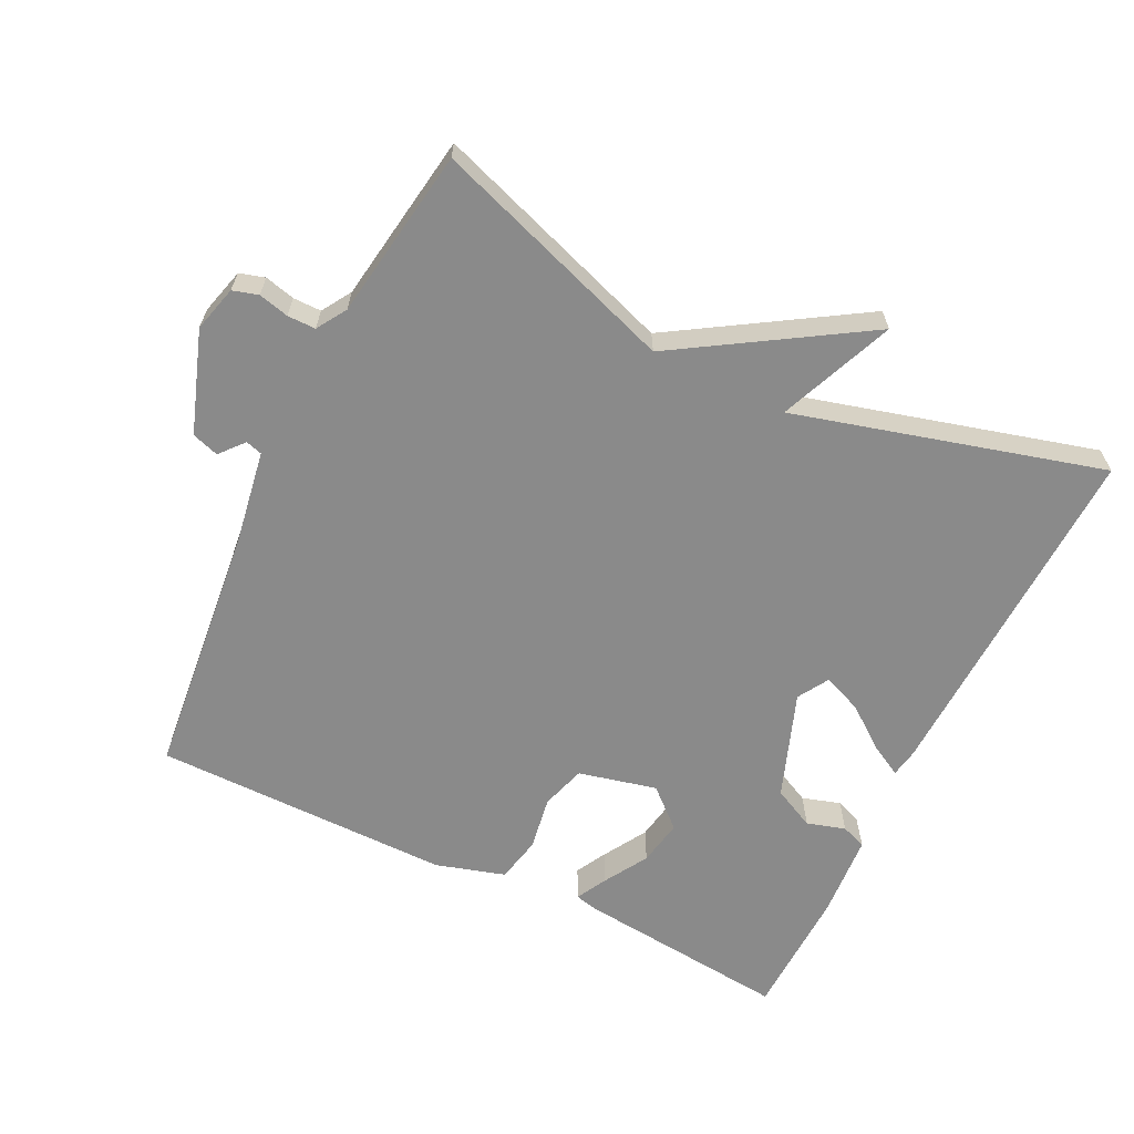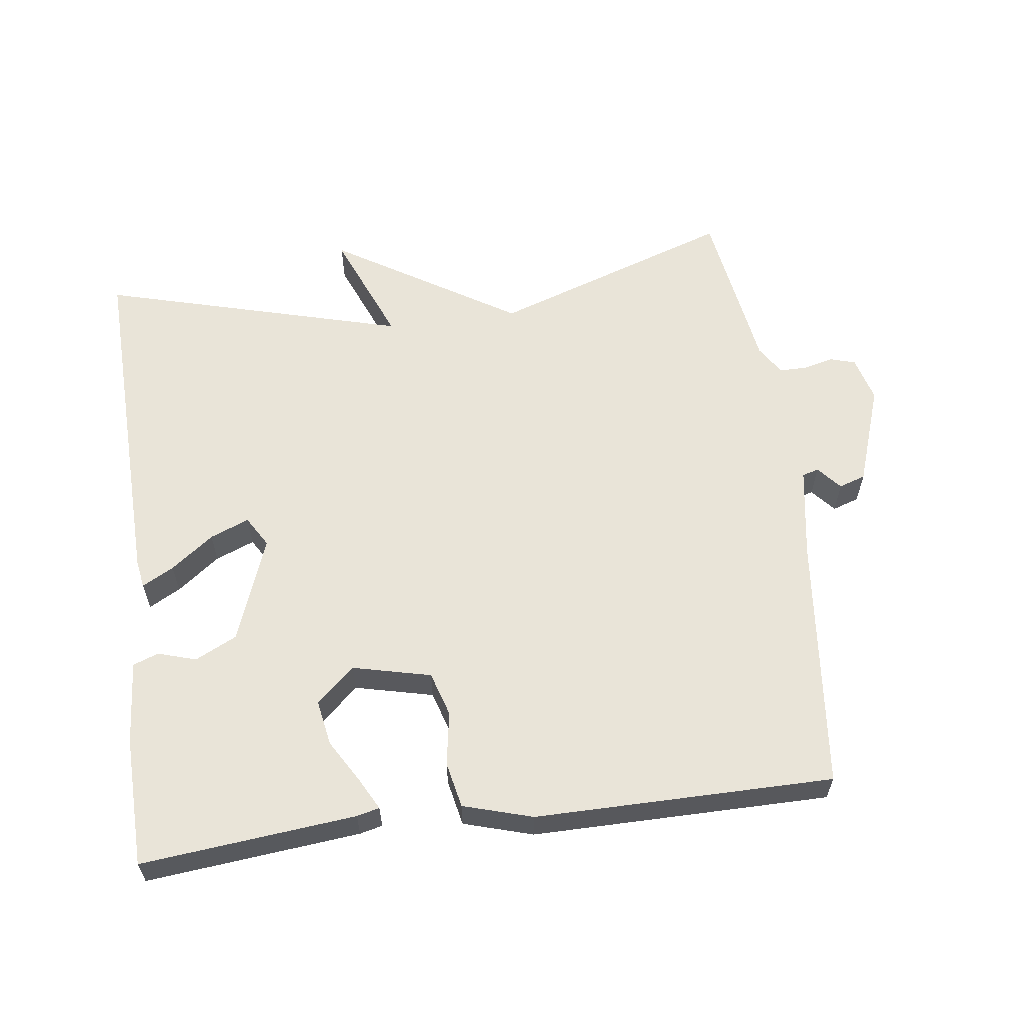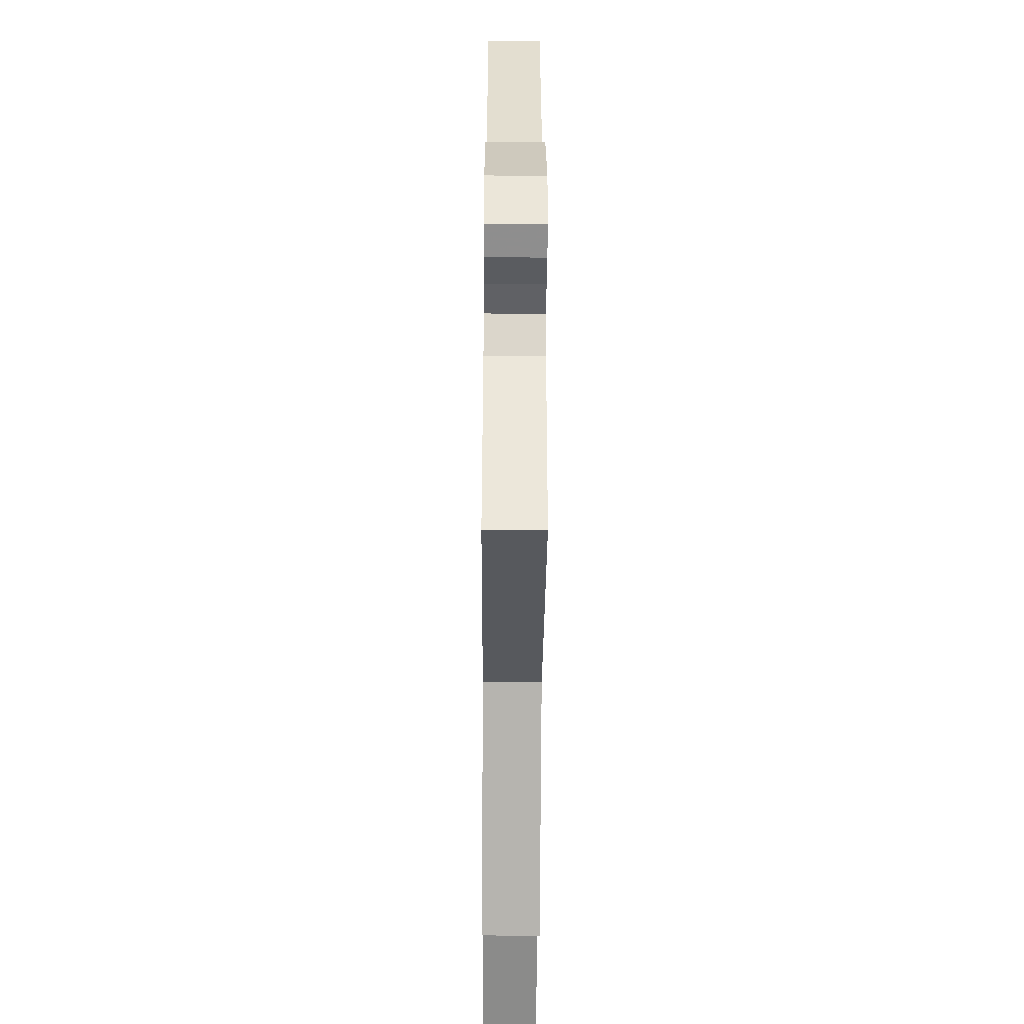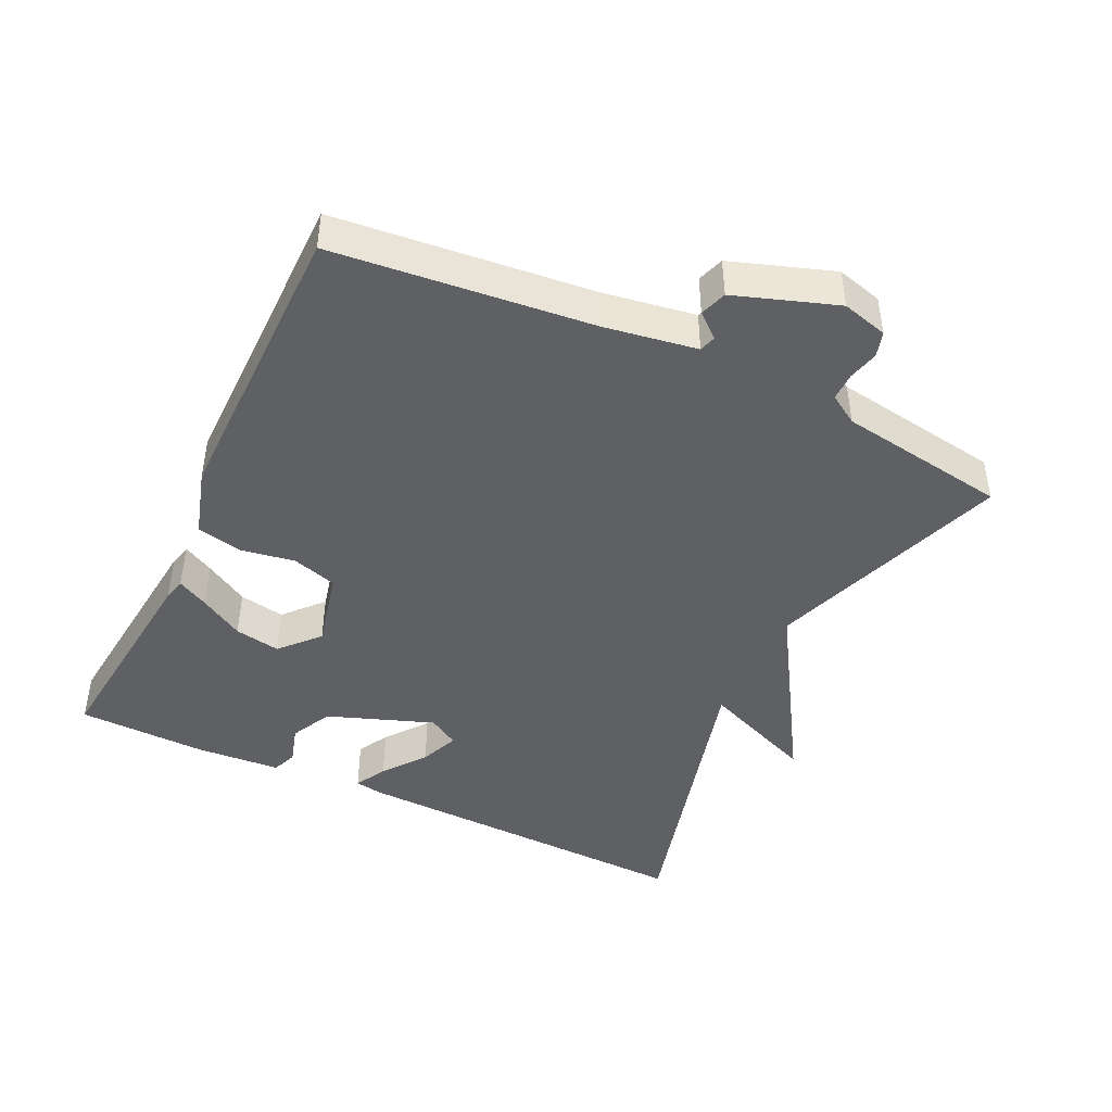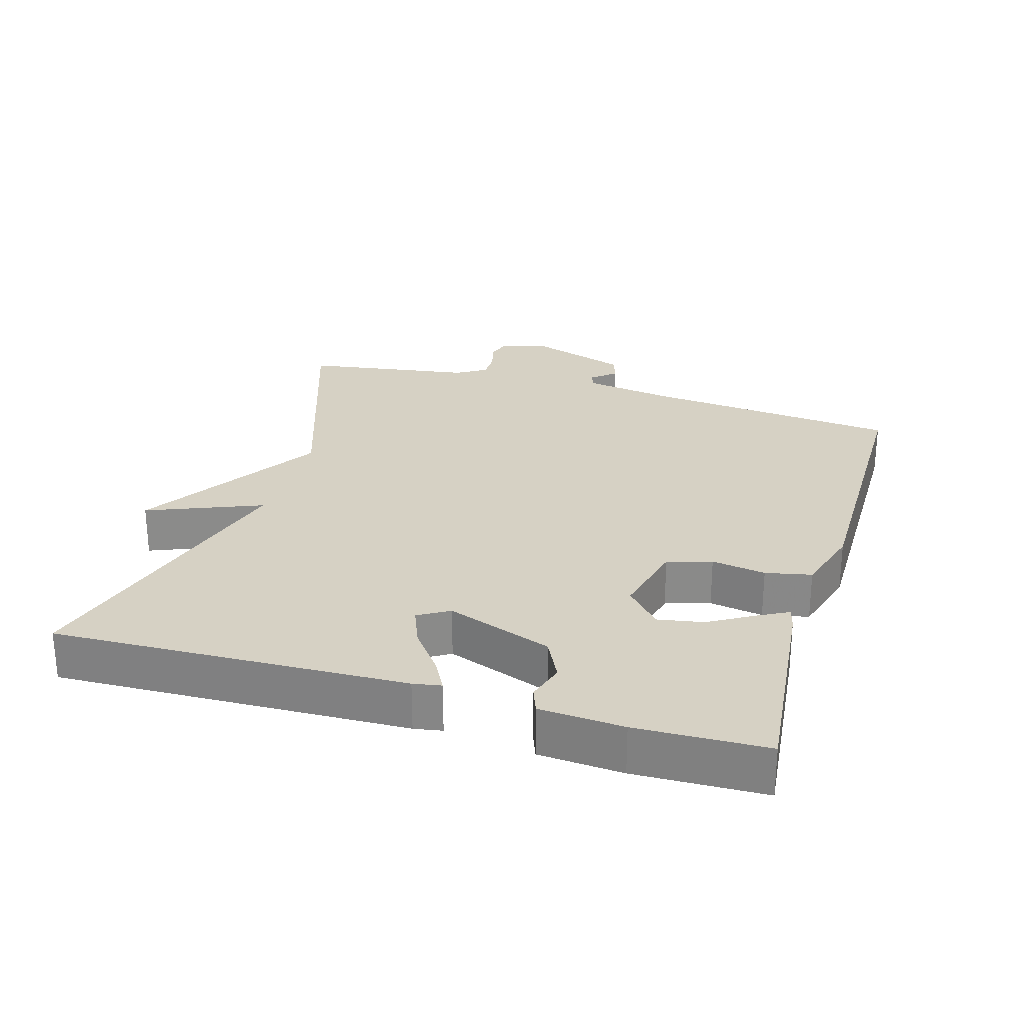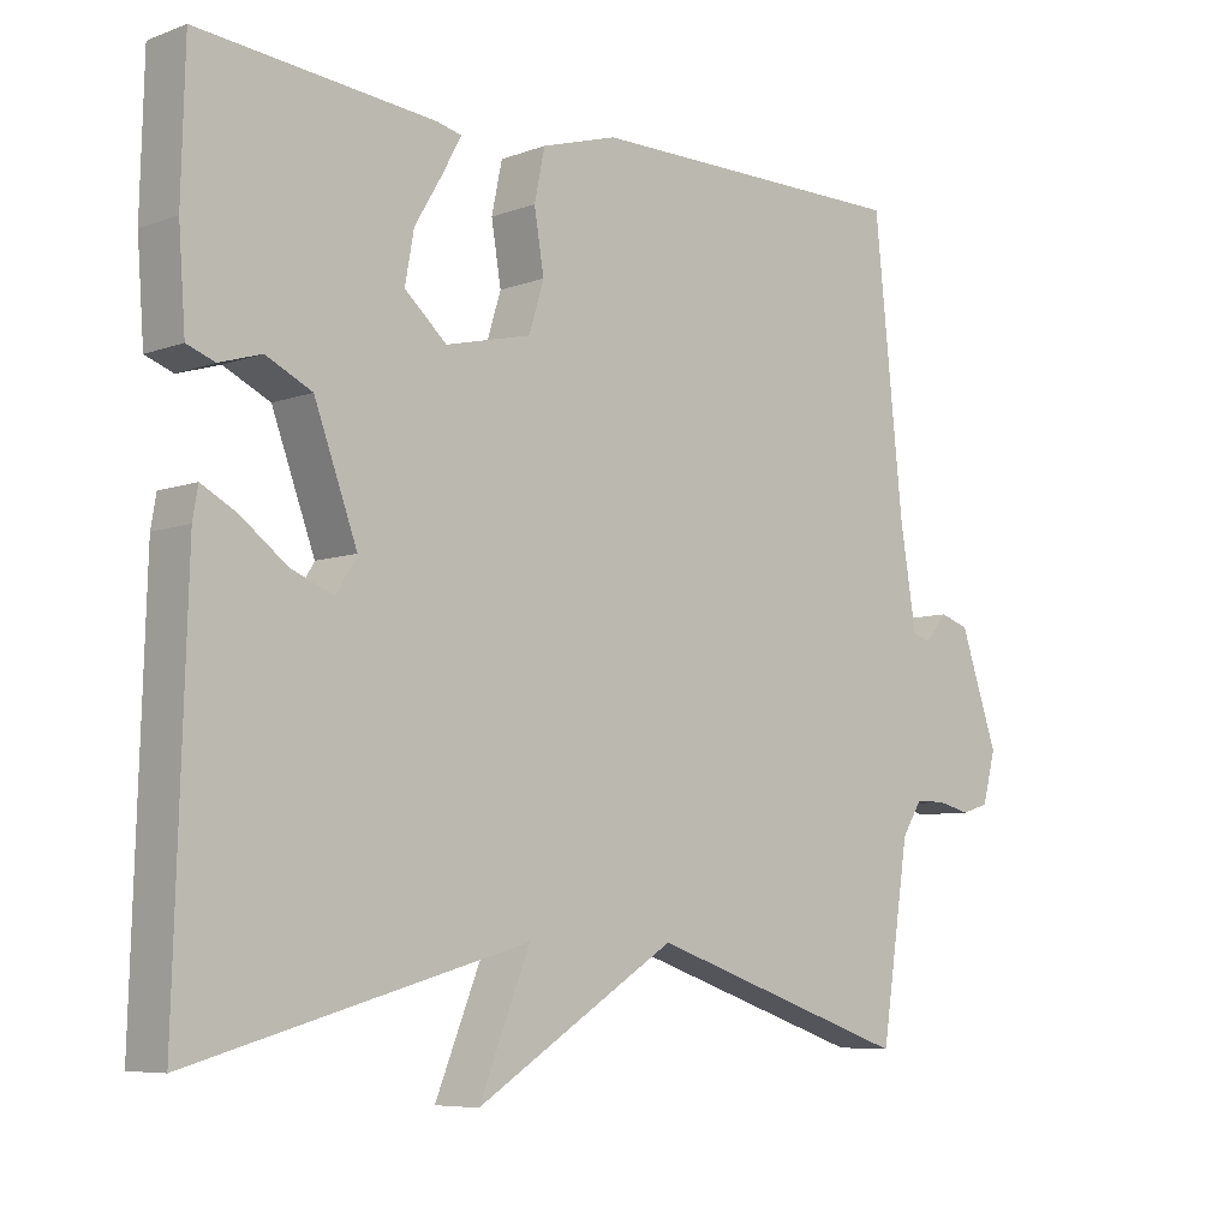
<metadata>
{"format":"obj","ext":"obj","renderer":"f3d","projection":"perspective","resolution":1024,"background":"white","views":[{"elev":-63.4,"azim":153.9,"up":"+Y"},{"elev":59.9,"azim":-7.4,"up":"+Y"},{"elev":-48.4,"azim":89.6,"up":"+Z"},{"elev":-44.2,"azim":64.4,"up":"+Y"},{"elev":26.7,"azim":-73.5,"up":"+Y"},{"elev":-6.9,"azim":-43.3,"up":"+Z"}]}
</metadata>
<code>
v -0.5 0.07 0.5
v -0.187 0.07 0.468
v -0.154 0.07 0.46
v -0.178 0.07 0.415
v -0.216 0.07 0.351
v -0.228 0.07 0.284
v -0.172 0.07 0.234
v -0.058 0.07 0.261
v -0.038 0.07 0.326
v -0.051 0.07 0.405
v -0.037 0.07 0.472
v 0.064 0.07 0.502
v 0.5 0.07 0.5
v 0.539 0.07 0.126
v 0.561 0.07 -0.009
v 0.585 0.07 -0.016
v 0.615 0.07 0.019
v 0.654 0.07 0.006
v 0.705 0.07 -0.142
v 0.687 0.07 -0.209
v 0.65 0.07 -0.22
v 0.606 0.07 -0.209
v 0.565 0.07 -0.209
v 0.538 0.07 -0.252
v 0.5 0.07 -0.5
v 0.146 0.07 -0.378
v -0.122 0.07 -0.545
v -0.054 0.07 -0.378
v -0.5 0.07 -0.5
v -0.484 0.07 0.014
v -0.477 0.07 0.055
v -0.431 0.07 0.03
v -0.369 0.07 -0.017
v -0.312 0.07 -0.04
v -0.285 0.07 0.005
v -0.342 0.07 0.16
v -0.403 0.07 0.19
v -0.459 0.07 0.173
v -0.496 0.07 0.187
v -0.505 0.07 0.31
v -0.5 0 0.5
v -0.187 0 0.468
v -0.154 0 0.46
v -0.178 0 0.415
v -0.216 0 0.351
v -0.228 0 0.284
v -0.172 0 0.234
v -0.058 0 0.261
v -0.038 0 0.326
v -0.051 0 0.405
v -0.037 0 0.472
v 0.064 0 0.502
v 0.5 0 0.5
v 0.539 0 0.126
v 0.561 0 -0.009
v 0.585 0 -0.016
v 0.615 0 0.019
v 0.654 0 0.006
v 0.705 0 -0.142
v 0.687 0 -0.209
v 0.65 0 -0.22
v 0.606 0 -0.209
v 0.565 0 -0.209
v 0.538 0 -0.252
v 0.5 0 -0.5
v 0.146 0 -0.378
v -0.122 0 -0.545
v -0.054 0 -0.378
v -0.5 0 -0.5
v -0.484 0 0.014
v -0.477 0 0.055
v -0.431 0 0.03
v -0.369 0 -0.017
v -0.312 0 -0.04
v -0.285 0 0.005
v -0.342 0 0.16
v -0.403 0 0.19
v -0.459 0 0.173
v -0.496 0 0.187
v -0.505 0 0.31
f 3 4 5
f 2 3 5
f 1 2 5
f 40 1 5
f 39 40 5
f 38 39 5
f 37 38 5
f 36 37 5 6
f 35 36 6 7
f 31 32 33
f 30 31 33
f 29 30 33
f 28 29 33
f 28 33 34
f 26 27 28
f 26 28 34 35
f 35 7 8
f 26 35 8
f 25 26 8
f 24 25 8
f 20 21 22
f 19 20 22
f 18 19 22
f 17 18 22
f 16 17 22
f 15 16 22 23
f 24 8 9
f 23 24 9
f 15 23 9
f 14 15 9
f 12 13 14
f 11 12 14
f 10 11 14
f 9 10 14
f 45 44 43
f 45 43 42
f 45 42 41
f 45 41 80
f 45 80 79
f 45 79 78
f 45 78 77
f 46 45 77 76
f 47 46 76 75
f 73 72 71
f 73 71 70
f 73 70 69
f 73 69 68
f 74 73 68
f 68 67 66
f 75 74 68 66
f 48 47 75
f 48 75 66
f 48 66 65
f 48 65 64
f 62 61 60
f 62 60 59
f 62 59 58
f 62 58 57
f 62 57 56
f 63 62 56 55
f 49 48 64
f 49 64 63
f 49 63 55
f 49 55 54
f 54 53 52
f 54 52 51
f 54 51 50
f 54 50 49
f 1 41 42 2
f 2 42 43 3
f 3 43 44 4
f 4 44 45 5
f 5 45 46 6
f 6 46 47 7
f 7 47 48 8
f 8 48 49 9
f 9 49 50 10
f 10 50 51 11
f 11 51 52 12
f 12 52 53 13
f 13 53 54 14
f 14 54 55 15
f 15 55 56 16
f 16 56 57 17
f 17 57 58 18
f 18 58 59 19
f 19 59 60 20
f 20 60 61 21
f 21 61 62 22
f 22 62 63 23
f 23 63 64 24
f 24 64 65 25
f 25 65 66 26
f 26 66 67 27
f 27 67 68 28
f 28 68 69 29
f 29 69 70 30
f 30 70 71 31
f 31 71 72 32
f 32 72 73 33
f 33 73 74 34
f 34 74 75 35
f 35 75 76 36
f 36 76 77 37
f 37 77 78 38
f 38 78 79 39
f 39 79 80 40
f 40 80 41 1

</code>
